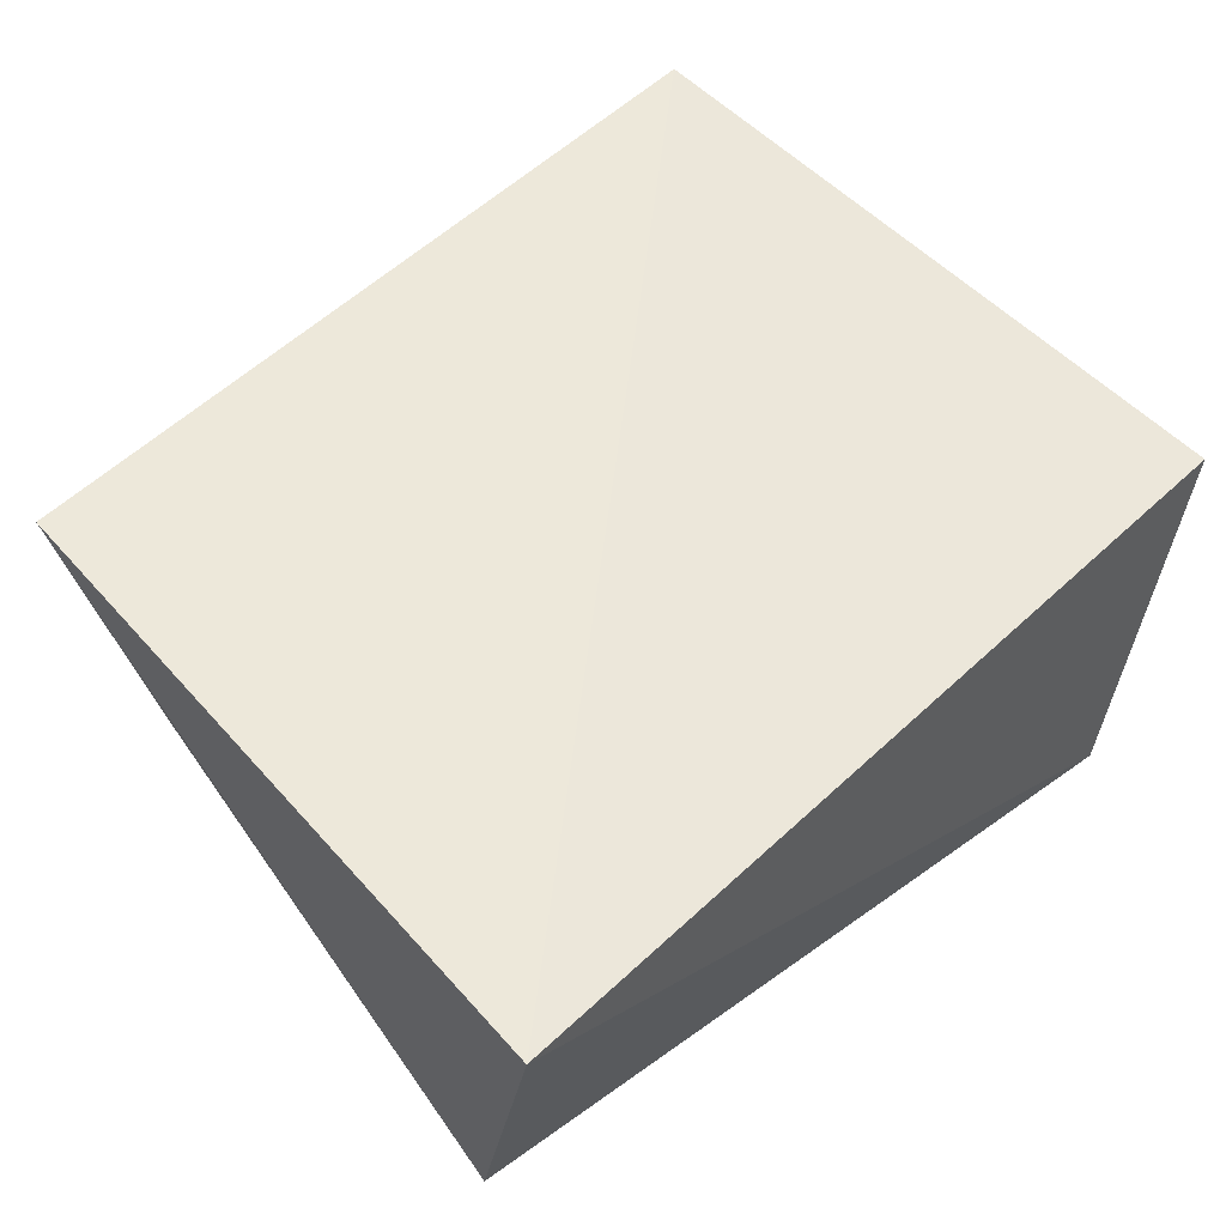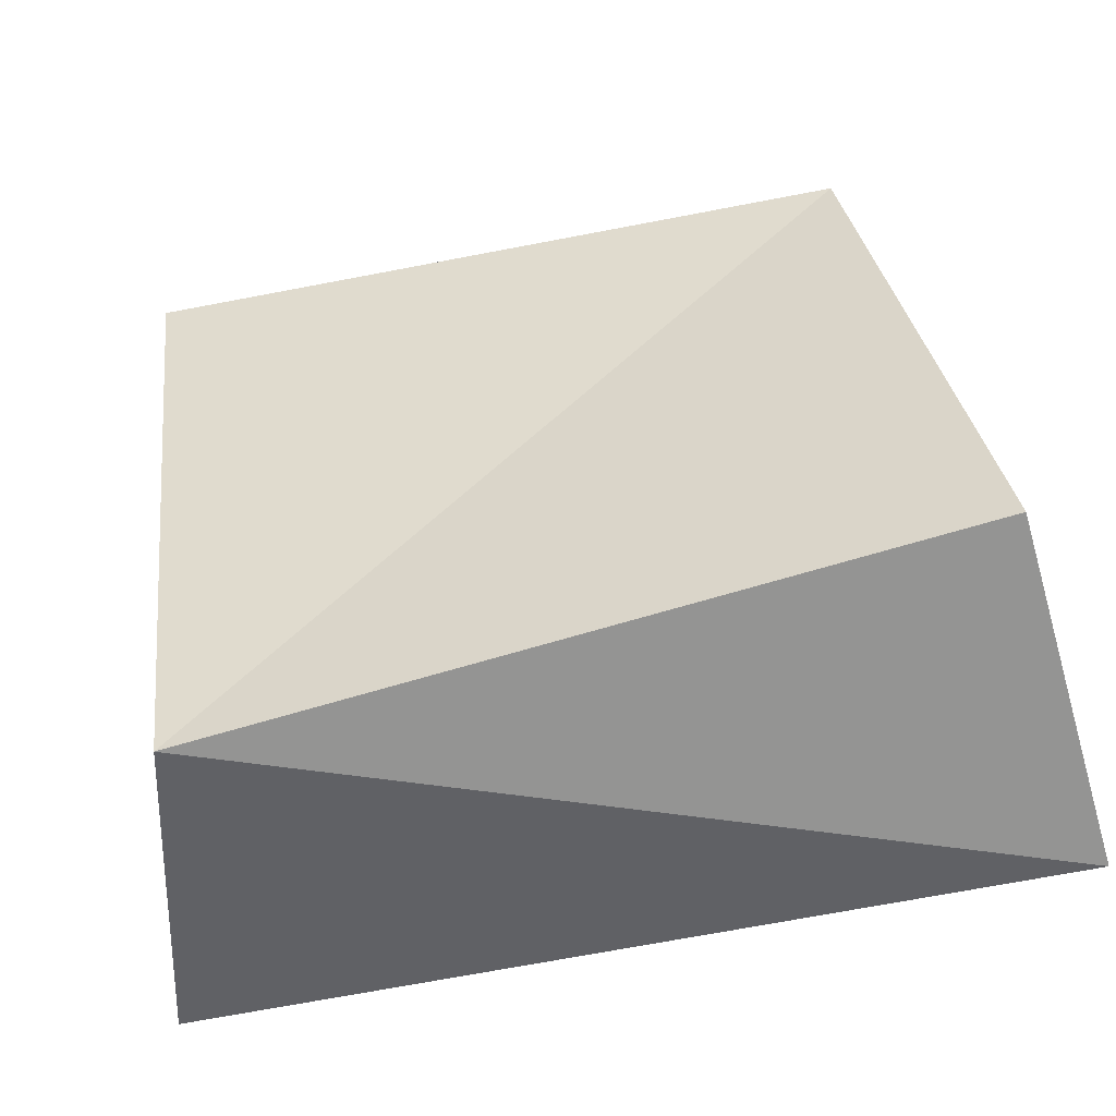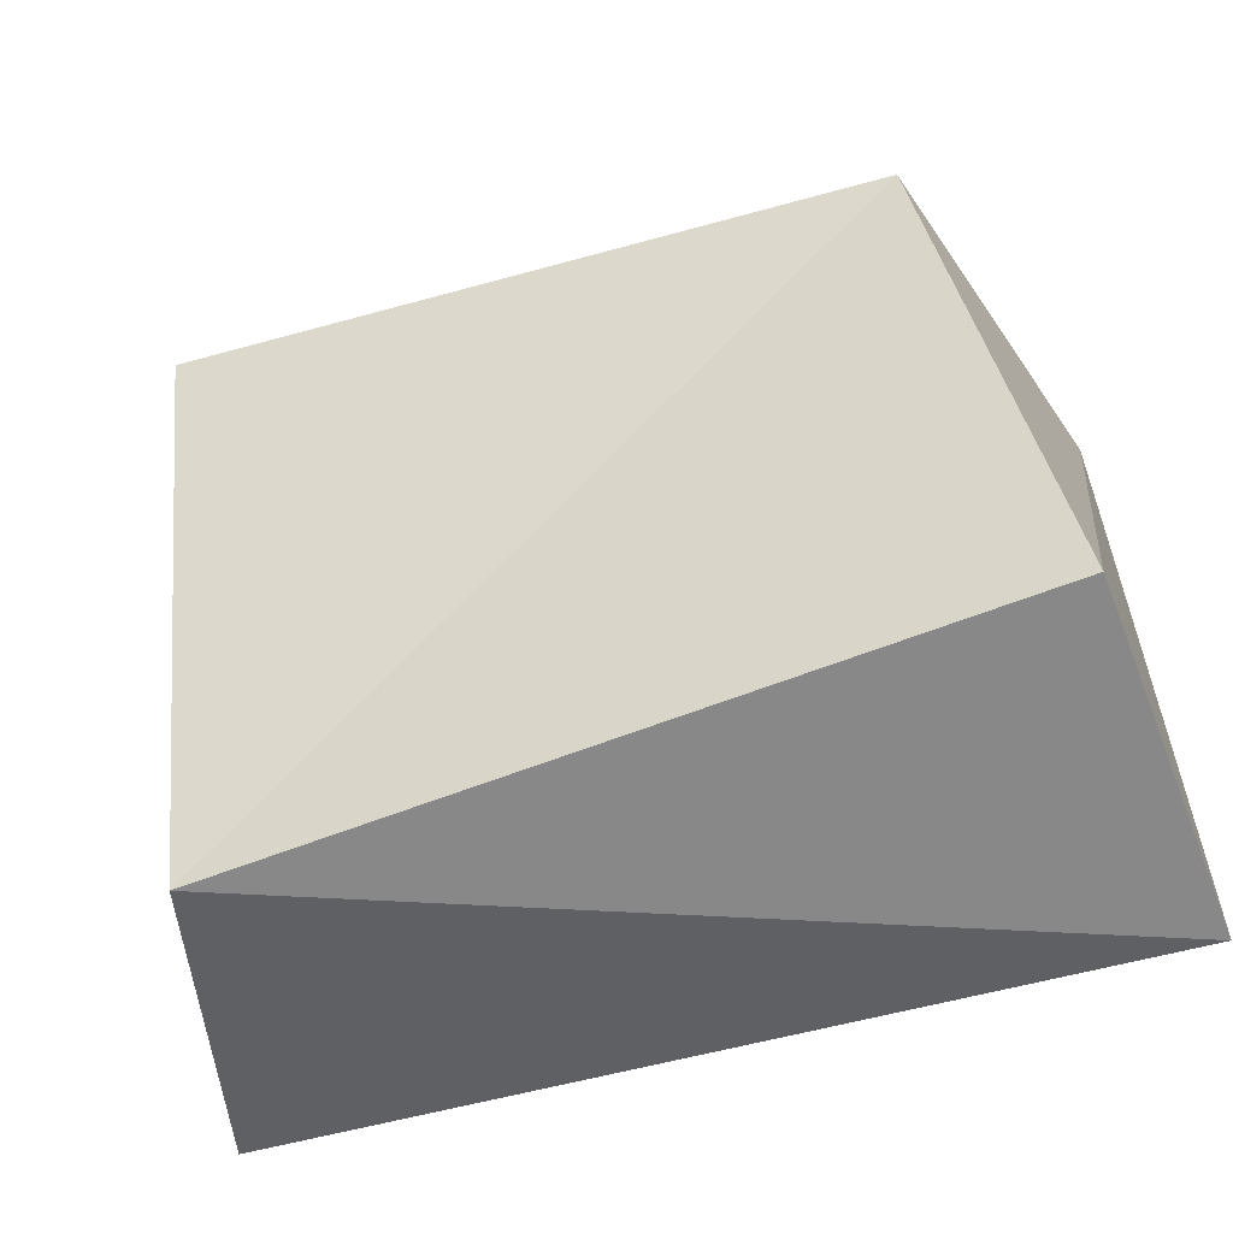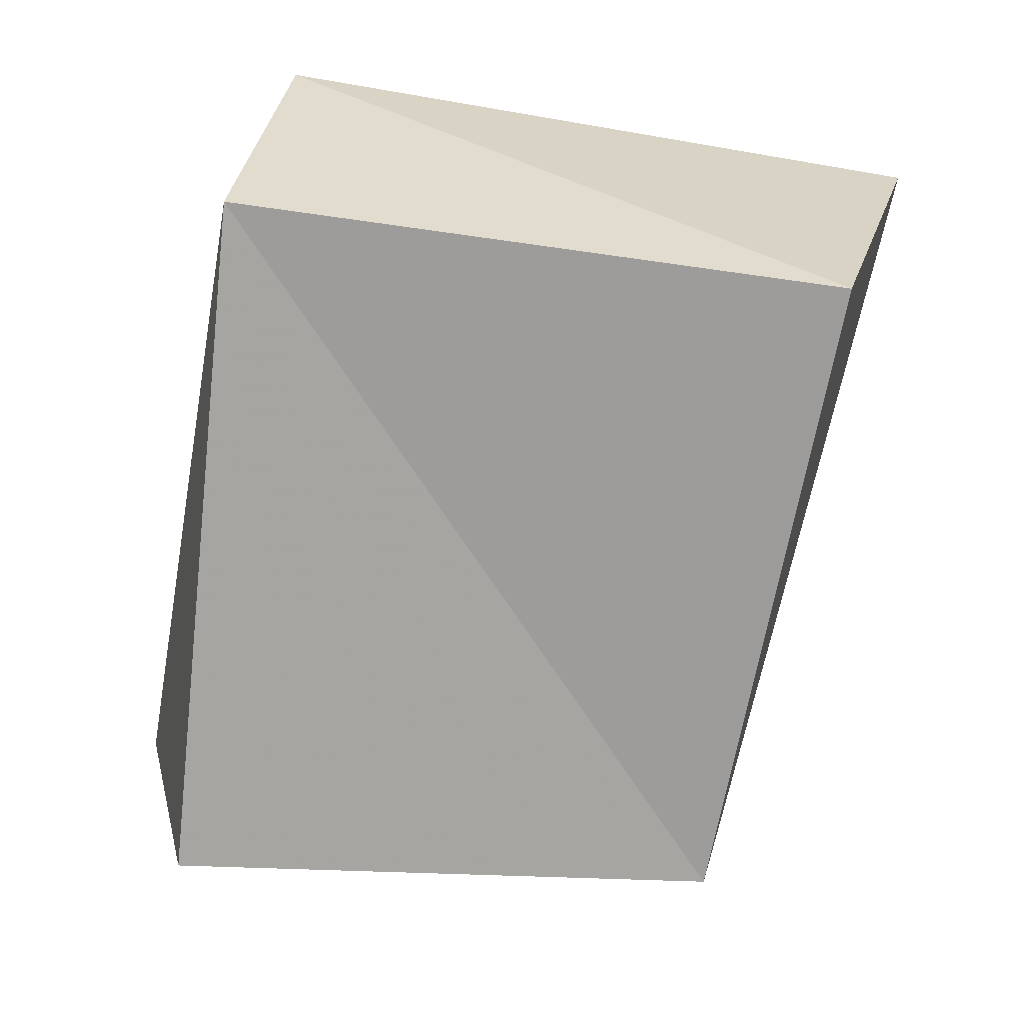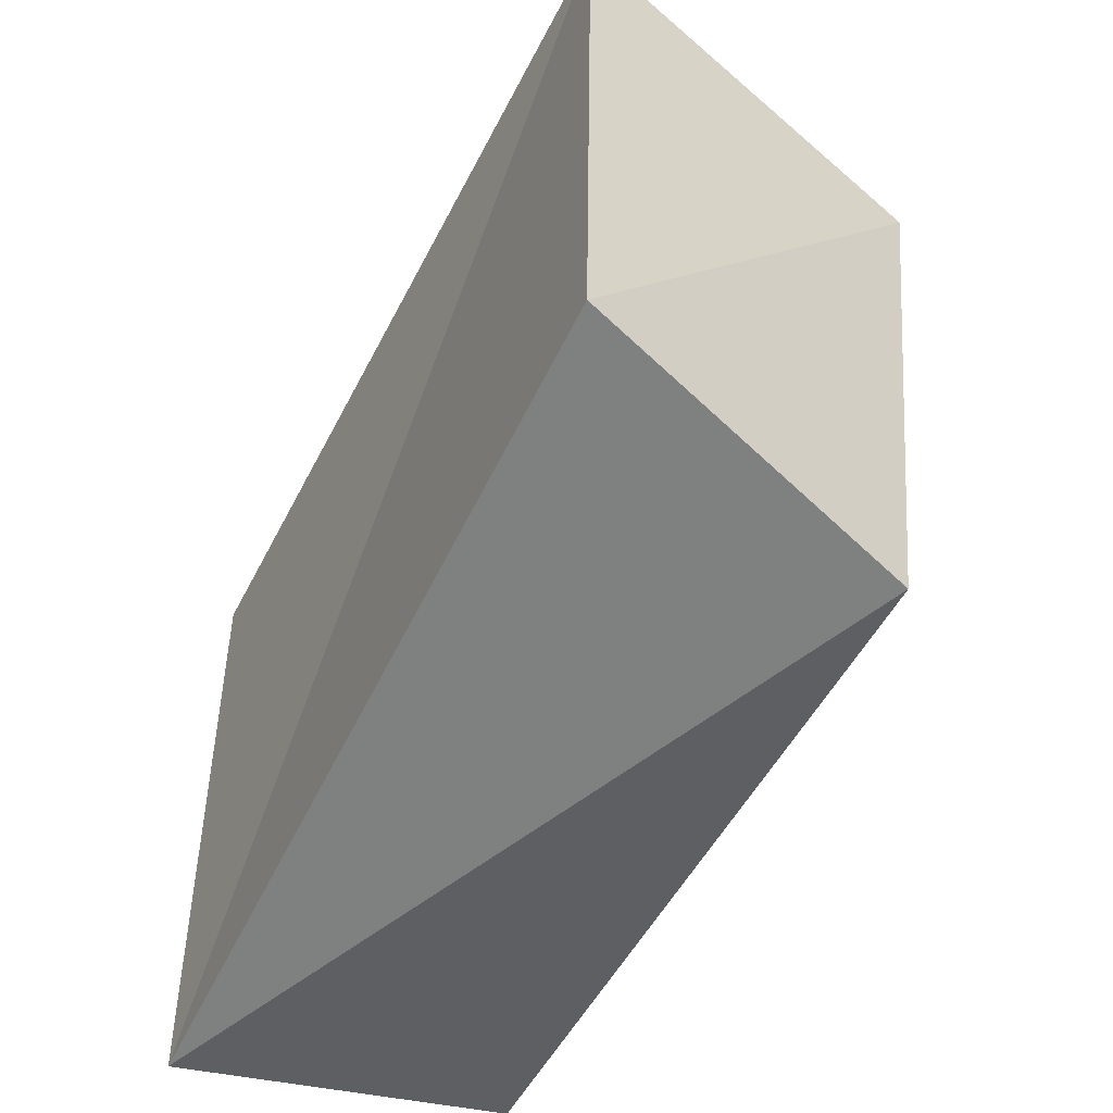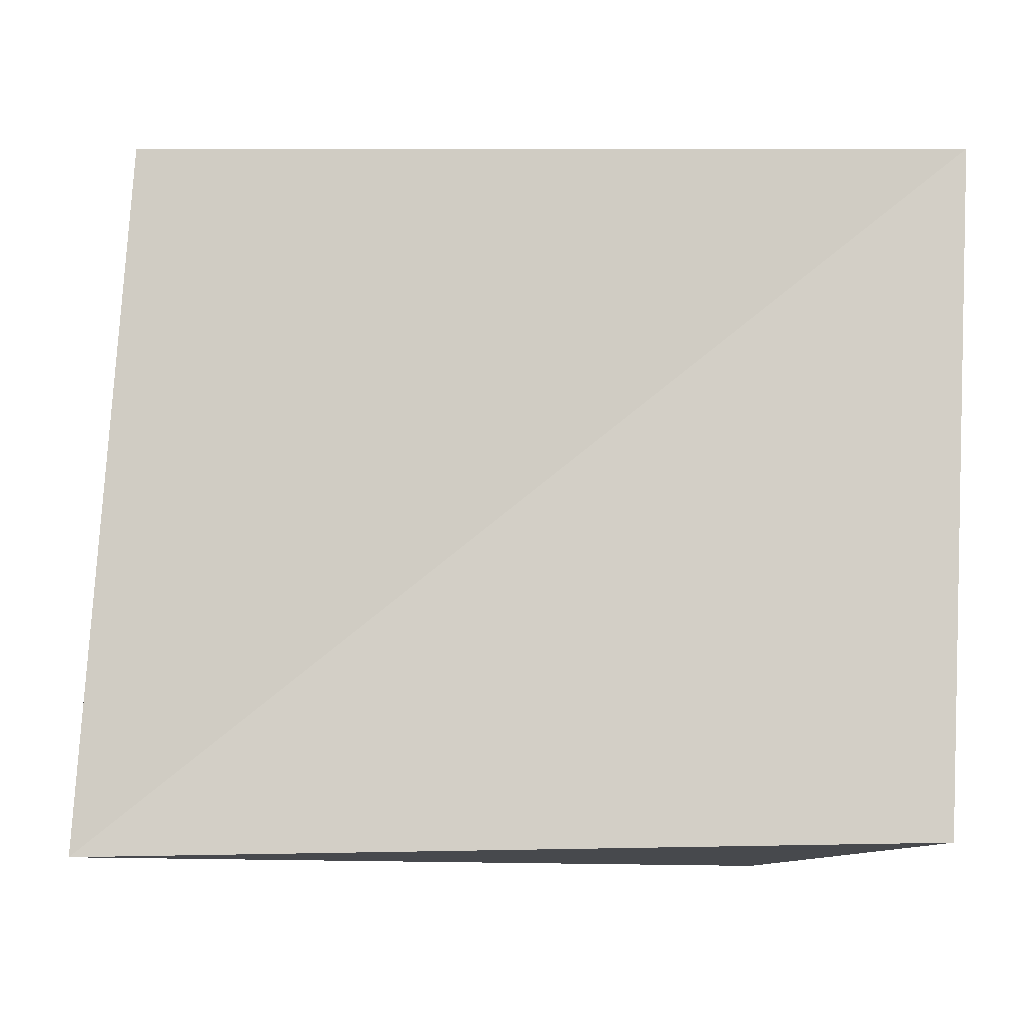
<metadata>
{"format":"obj","ext":"obj","renderer":"f3d","projection":"perspective","resolution":1024,"background":"white","views":[{"elev":51.8,"azim":-44.3,"up":"+Z"},{"elev":-52.2,"azim":-165.1,"up":"+Y"},{"elev":-47.8,"azim":-159.8,"up":"+Y"},{"elev":-73.8,"azim":77.5,"up":"+Z"},{"elev":-57.9,"azim":63.7,"up":"+Y"},{"elev":-9.6,"azim":-10.6,"up":"+Y"}]}
</metadata>
<code>
v -0.03097 0.02917 -0.01714
v -0.0414 -0.02608 -0.01687
v 0.02948 -0.03396 -0.01715
v 0.03502 0.02707 -0.02148
v -0.03842 0.03045 0.01873
v 0.03974 -0.03213 0.01562
v -0.04247 -0.03373 0.01549
v 0.04319 0.03638 0.01618
f 7 5 2
f 3 7 2
f 2 5 1
f 1 3 2
f 7 8 5
f 6 7 3
f 6 8 7
f 5 8 1
f 4 3 1
f 1 8 4
f 4 6 3
f 8 6 4

</code>
